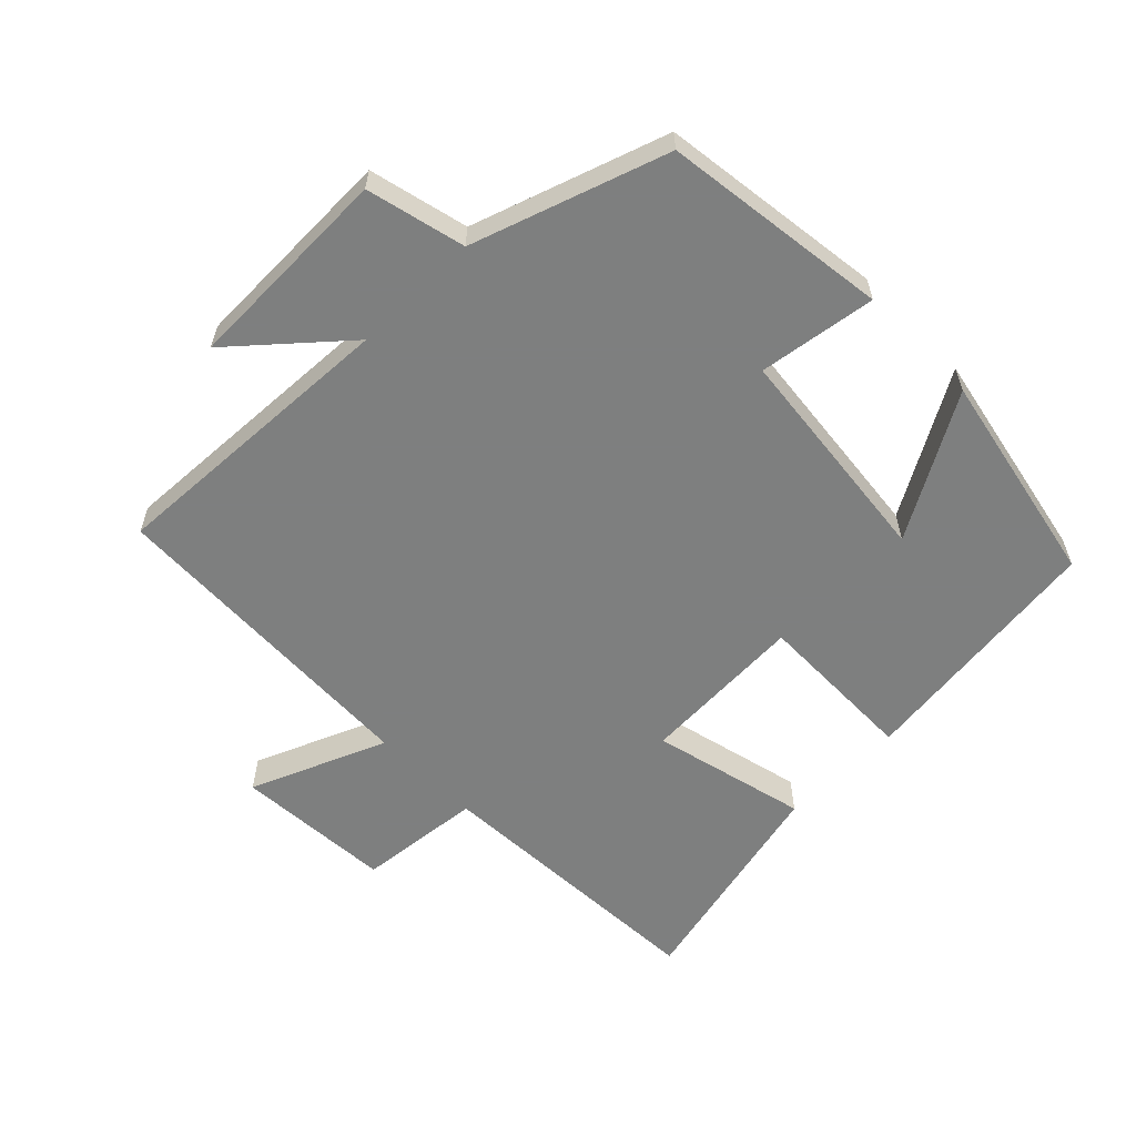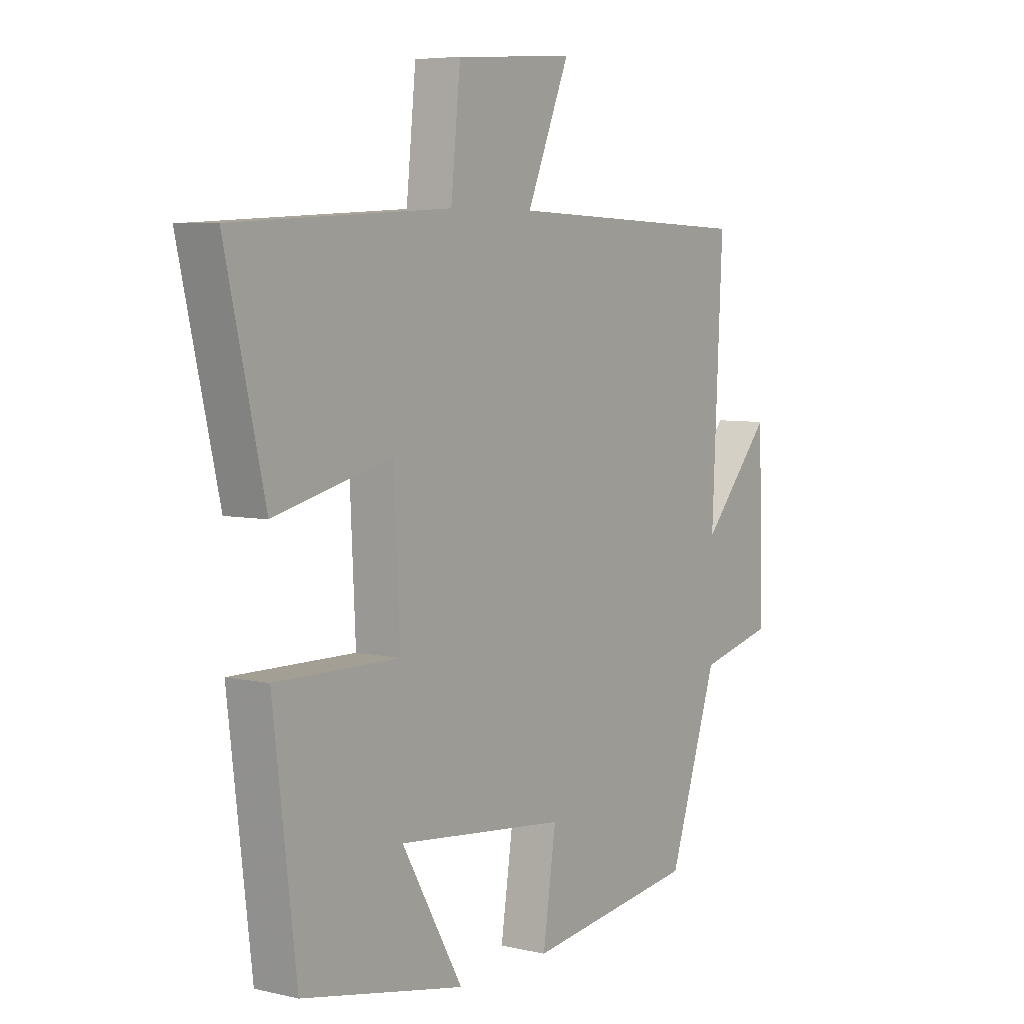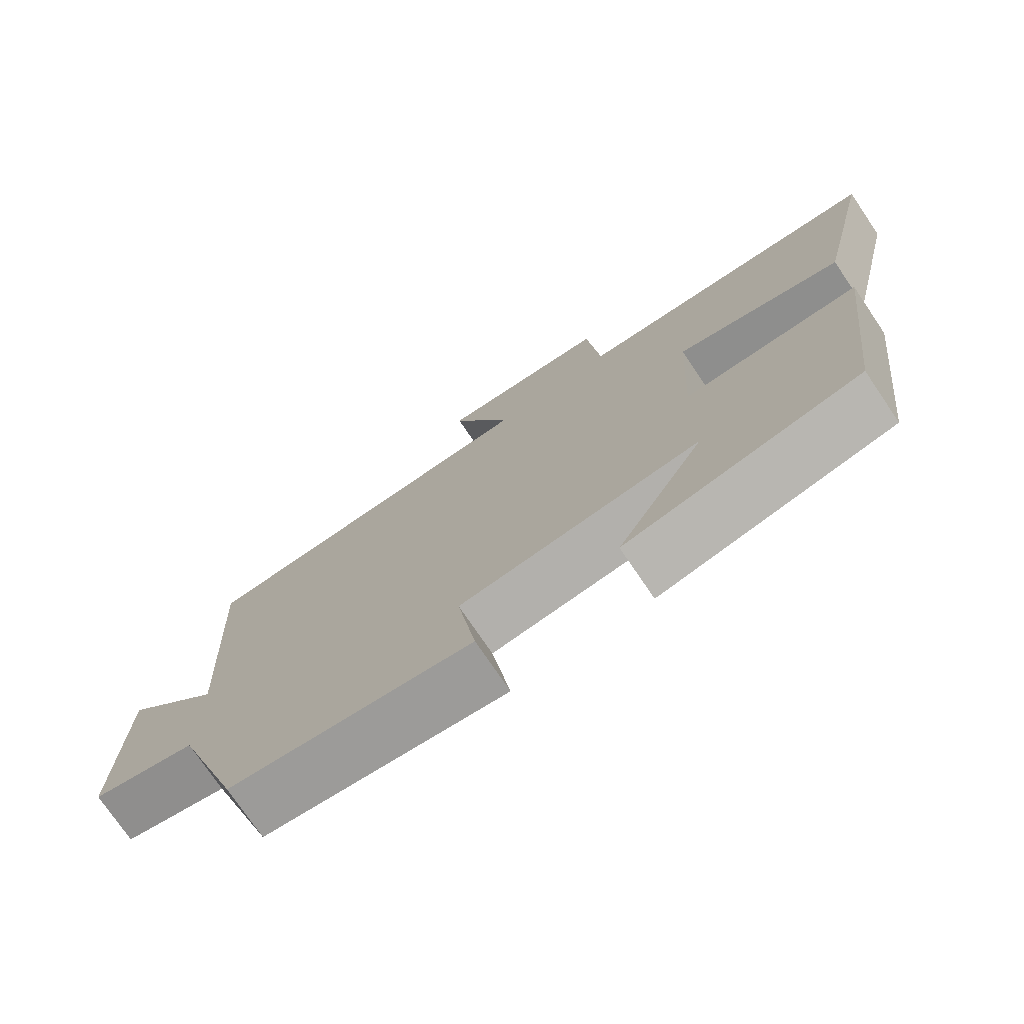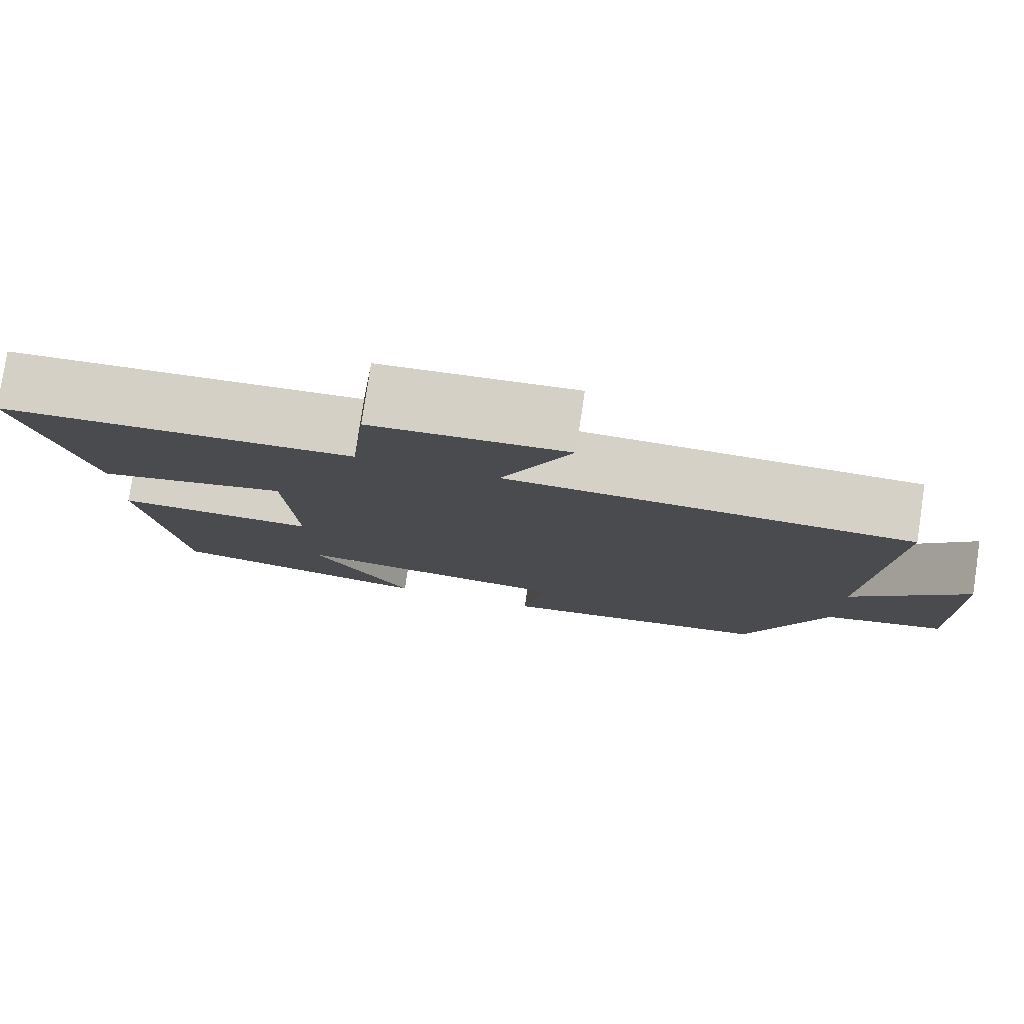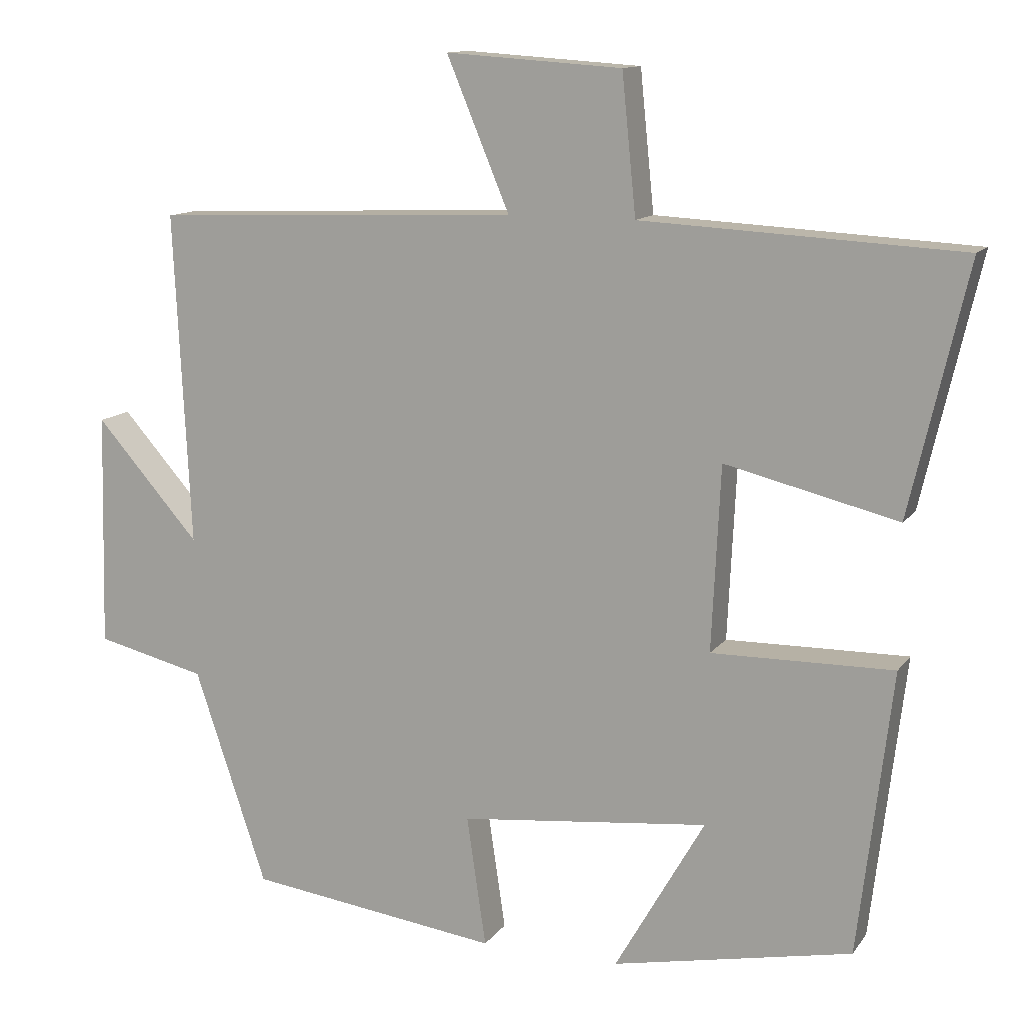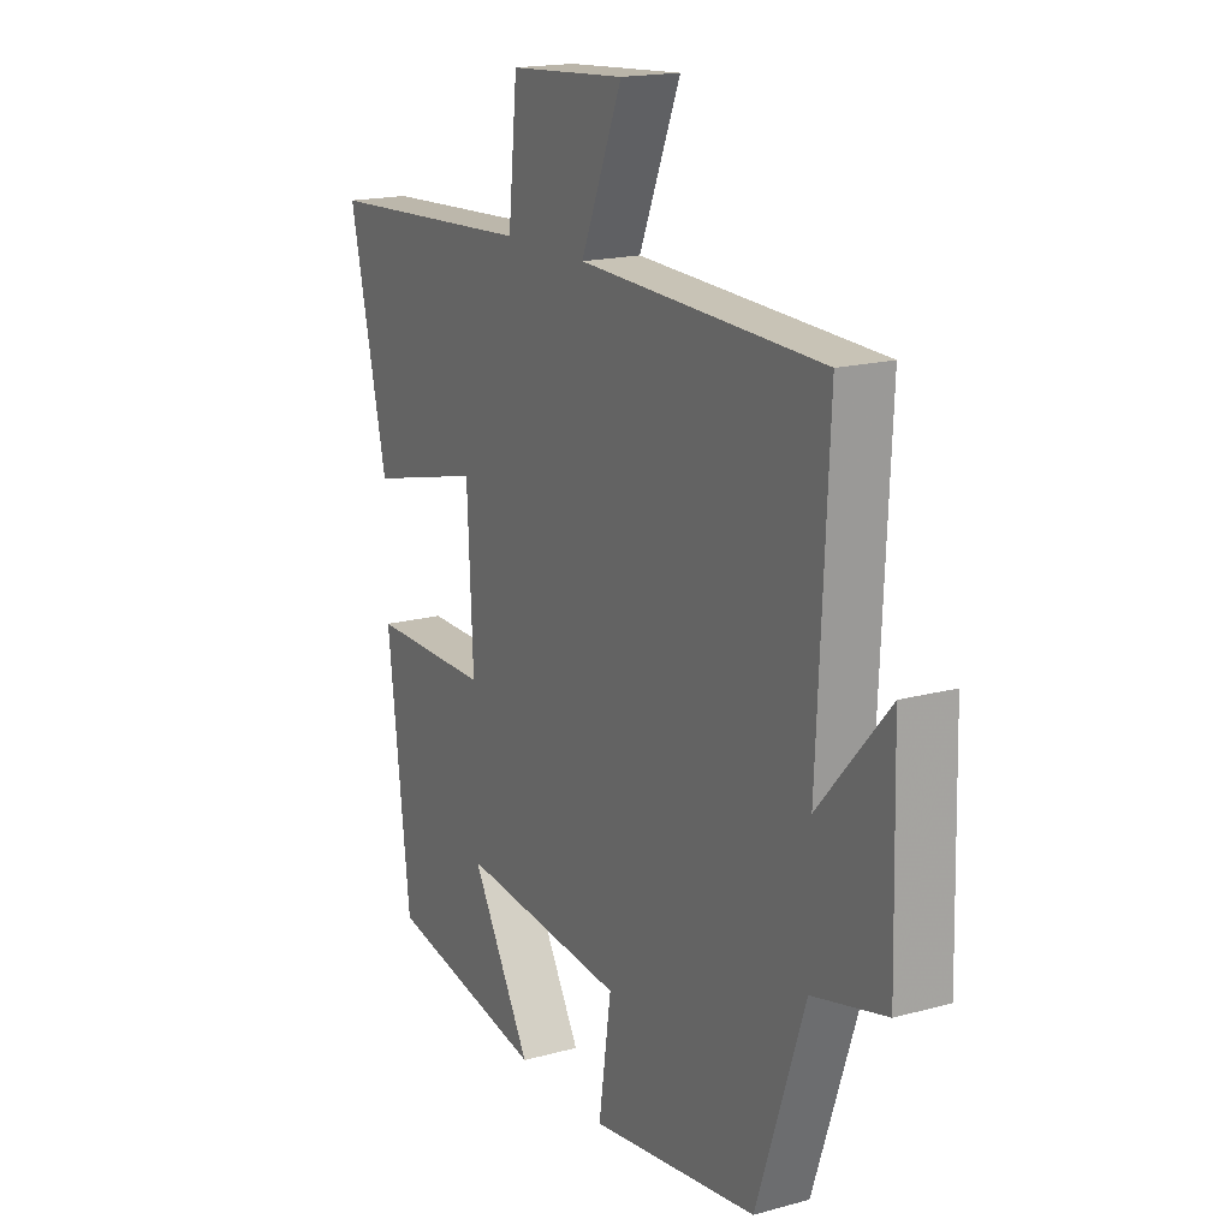
<metadata>
{"format":"obj","ext":"obj","renderer":"f3d","projection":"perspective","resolution":1024,"background":"white","views":[{"elev":-59.6,"azim":134.5,"up":"+Y"},{"elev":5.8,"azim":-54.9,"up":"+Z"},{"elev":-75.0,"azim":-145.9,"up":"+Z"},{"elev":79.5,"azim":8.5,"up":"+Z"},{"elev":12.4,"azim":-157.9,"up":"+Z"},{"elev":17.3,"azim":61.3,"up":"+Z"}]}
</metadata>
<code>
v 0.402 0.07 -0.455
v 0.061 0.07 -0.5
v 0.087 0.07 -0.323
v -0.251 0.07 -0.287
v -0.129 0.07 -0.5
v -0.454 0.07 -0.435
v -0.5 0.07 -0.05
v -0.254 0.07 -0.053
v -0.266 0.07 0.197
v -0.5 0.07 0.14
v -0.578 0.07 0.477
v -0.146 0.07 0.5
v -0.127 0.07 0.688
v 0.111 0.07 0.704
v 0.026 0.07 0.5
v 0.522 0.07 0.481
v 0.5 0.07 0.031
v 0.641 0.07 0.191
v 0.649 0.07 -0.127
v 0.5 0.07 -0.163
v 0.402 0 -0.455
v 0.061 0 -0.5
v 0.087 0 -0.323
v -0.251 0 -0.287
v -0.129 0 -0.5
v -0.454 0 -0.435
v -0.5 0 -0.05
v -0.254 0 -0.053
v -0.266 0 0.197
v -0.5 0 0.14
v -0.578 0 0.477
v -0.146 0 0.5
v -0.127 0 0.688
v 0.111 0 0.704
v 0.026 0 0.5
v 0.522 0 0.481
v 0.5 0 0.031
v 0.641 0 0.191
v 0.649 0 -0.127
v 0.5 0 -0.163
f 17 18 19 20
f 17 20 1 2
f 15 16 17
f 12 13 14 15
f 9 10 11 12
f 8 9 12 15
f 6 7 8
f 4 5 6
f 4 6 8
f 3 4 8 15
f 17 2 3
f 3 15 17
f 40 39 38 37
f 22 21 40 37
f 37 36 35
f 35 34 33 32
f 32 31 30 29
f 35 32 29 28
f 28 27 26
f 26 25 24
f 28 26 24
f 35 28 24 23
f 23 22 37
f 37 35 23
f 1 21 22 2
f 2 22 23 3
f 3 23 24 4
f 4 24 25 5
f 5 25 26 6
f 6 26 27 7
f 7 27 28 8
f 8 28 29 9
f 9 29 30 10
f 10 30 31 11
f 11 31 32 12
f 12 32 33 13
f 13 33 34 14
f 14 34 35 15
f 15 35 36 16
f 16 36 37 17
f 17 37 38 18
f 18 38 39 19
f 19 39 40 20
f 20 40 21 1

</code>
